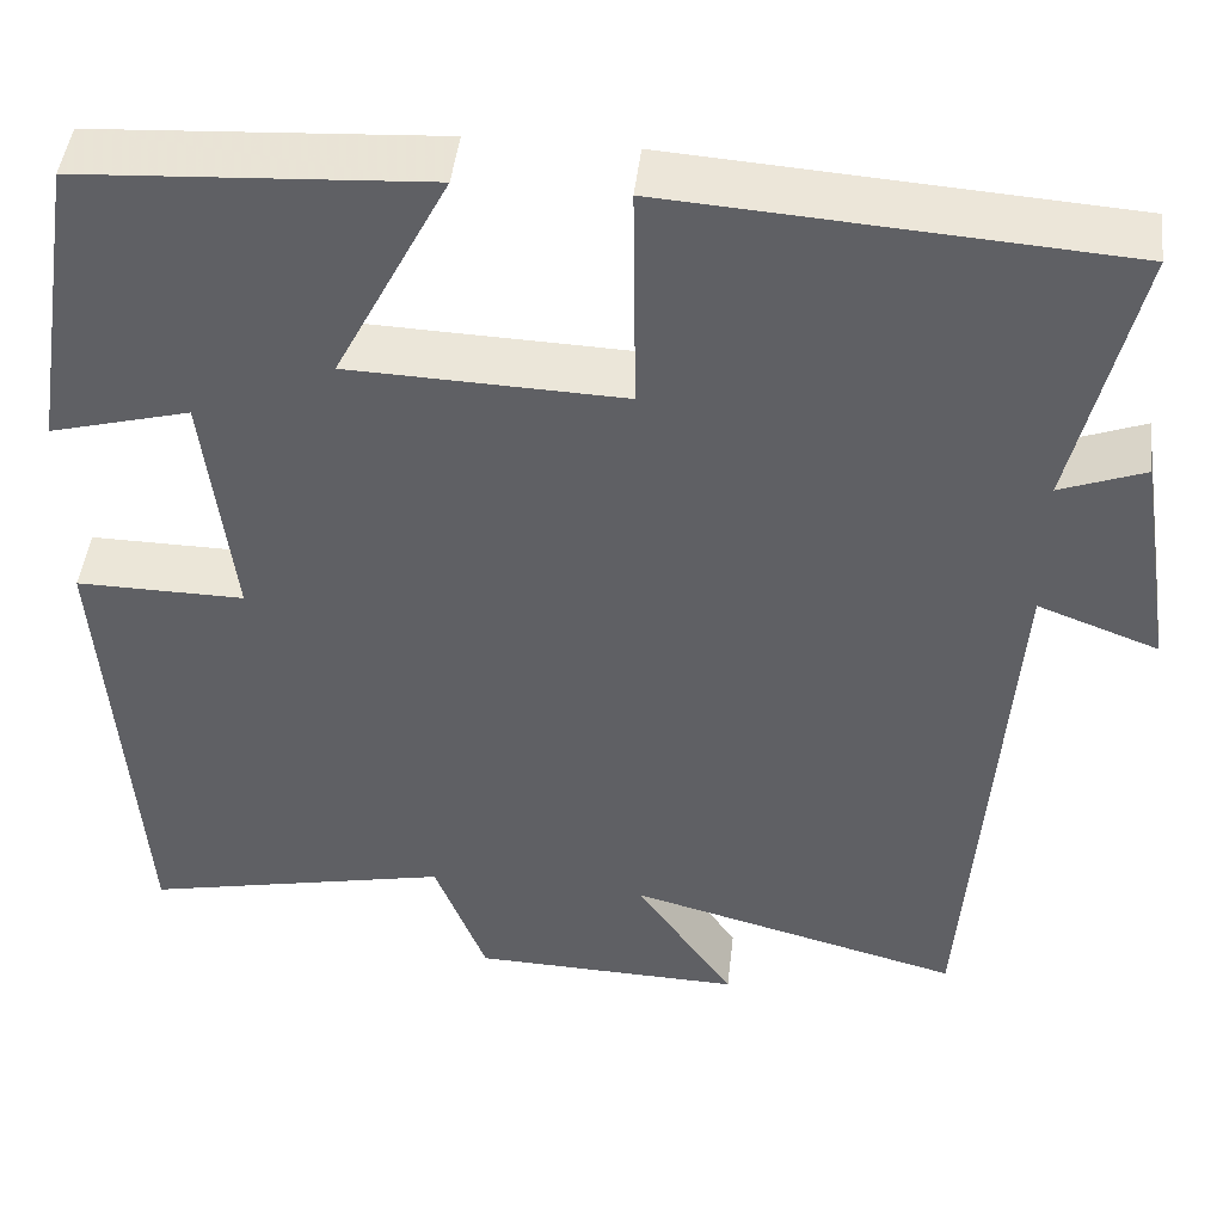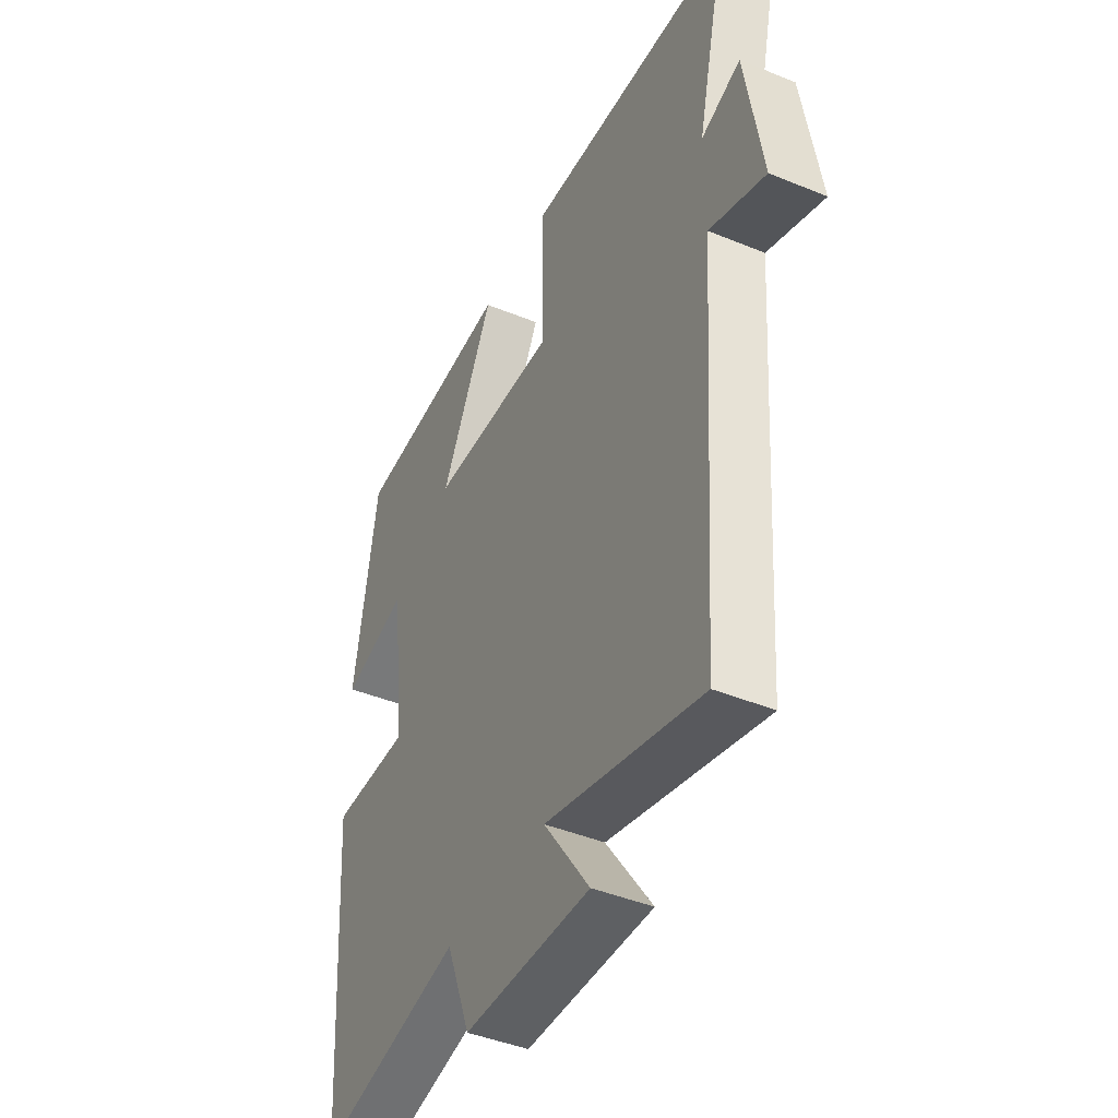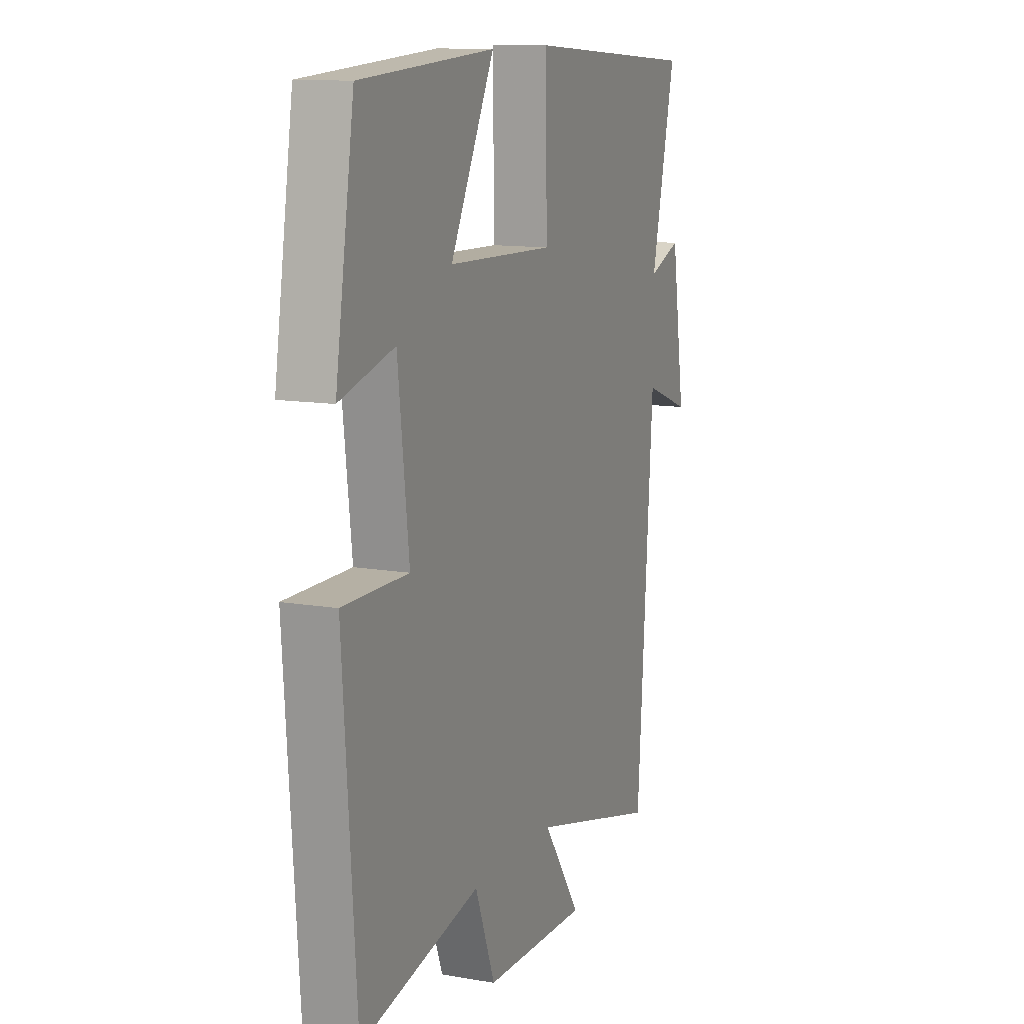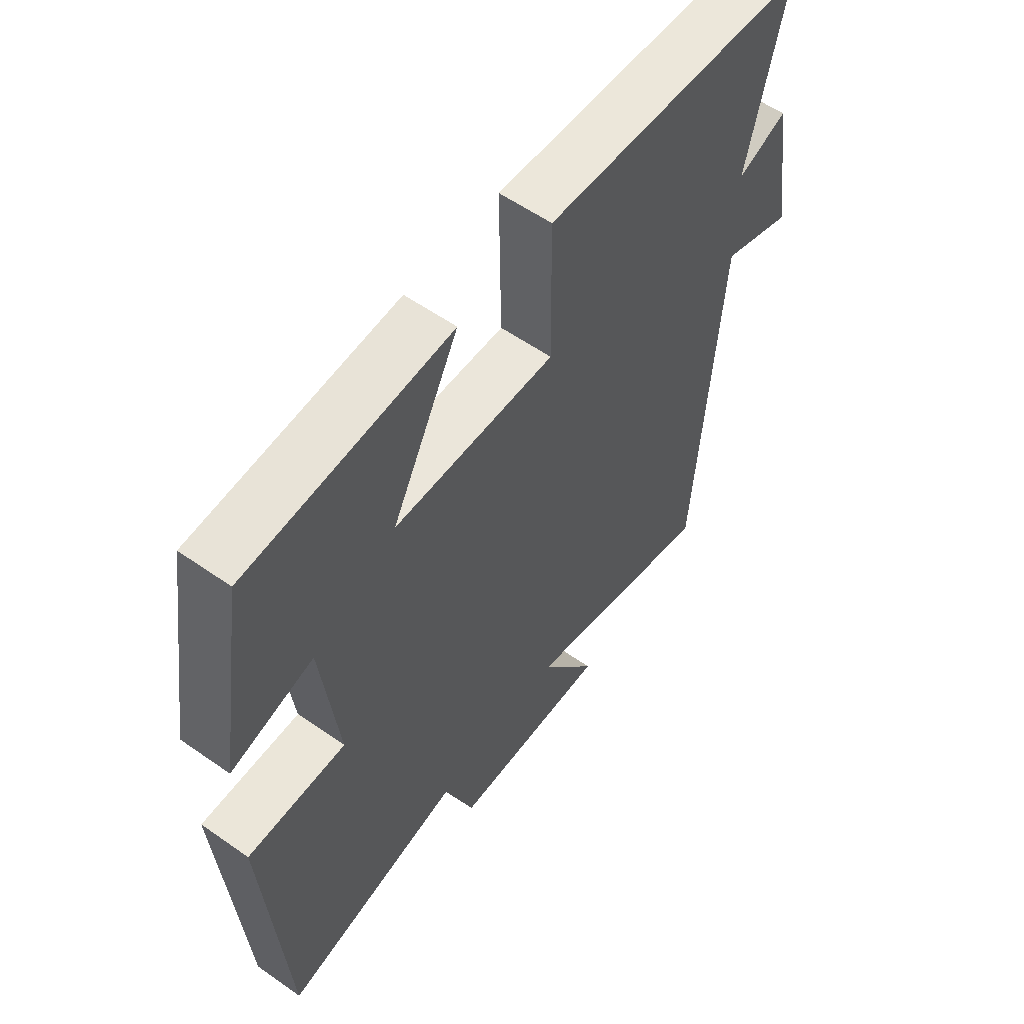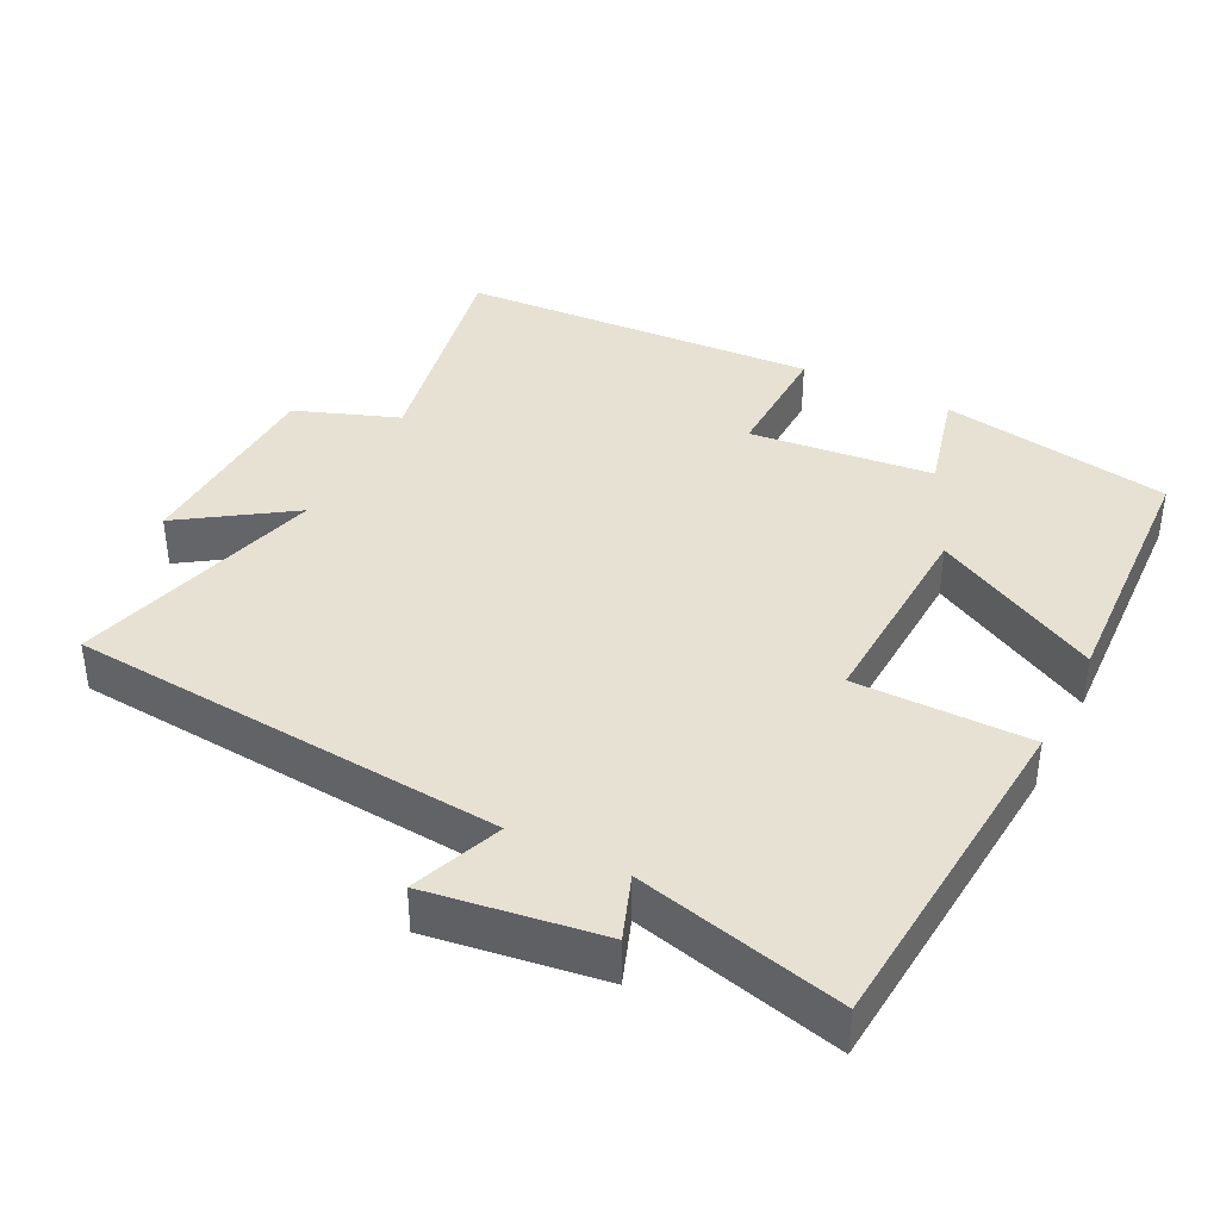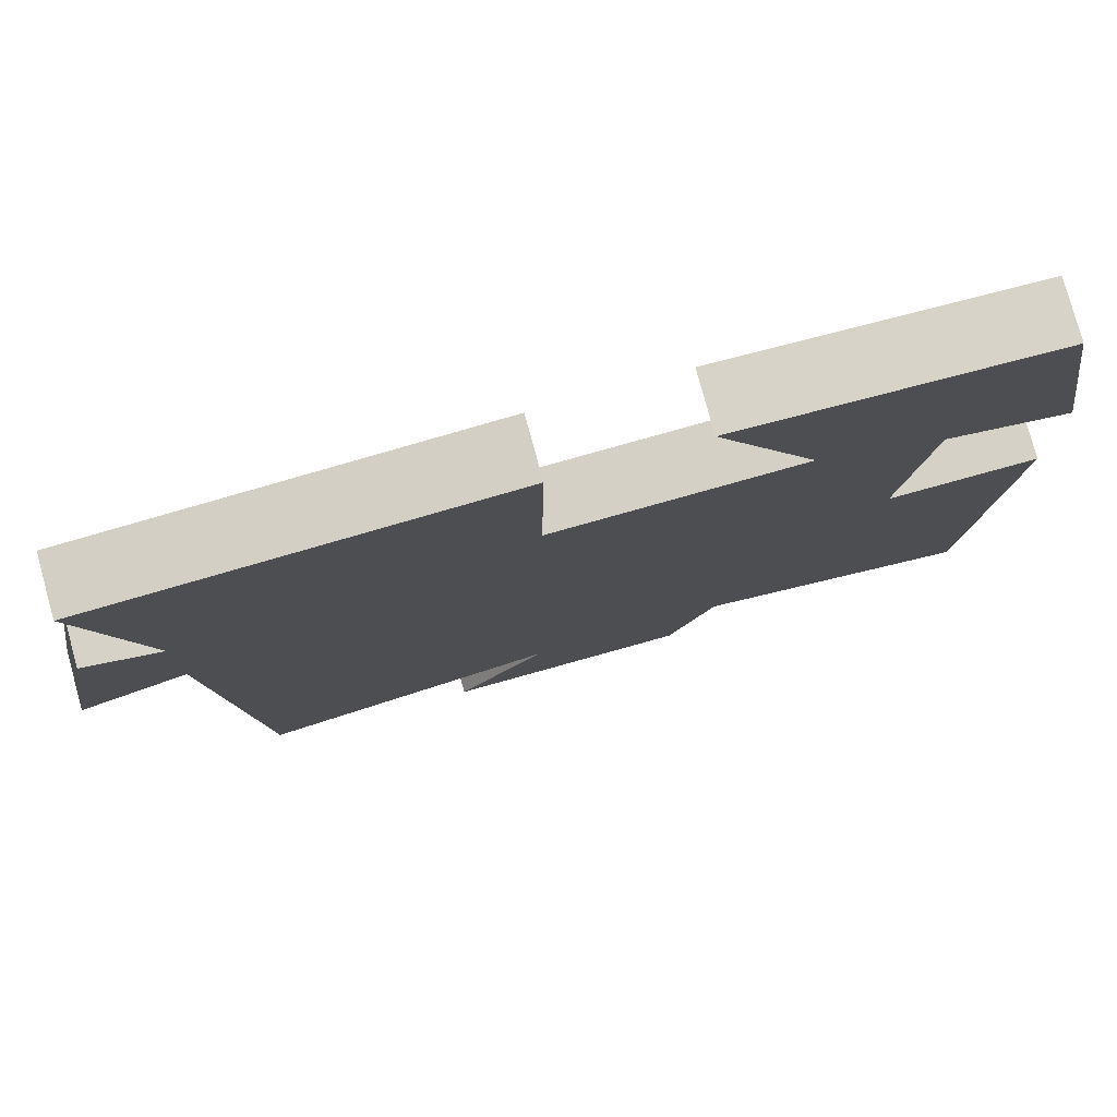
<metadata>
{"format":"obj","ext":"obj","renderer":"f3d","projection":"perspective","resolution":1024,"background":"white","views":[{"elev":45.6,"azim":-173.5,"up":"+Z"},{"elev":-43.7,"azim":-115.8,"up":"+Z"},{"elev":12.2,"azim":112.2,"up":"+Z"},{"elev":57.8,"azim":126.0,"up":"+Z"},{"elev":38.9,"azim":-62.5,"up":"+Y"},{"elev":78.9,"azim":-15.3,"up":"+Z"}]}
</metadata>
<code>
v -0.457 0.07 -0.594
v -0.5 0.07 0.018
v -0.628 0.07 -0.03
v -0.59 0.07 0.212
v -0.5 0.07 0.178
v -0.567 0.07 0.467
v -0.088 0.07 0.5
v -0.091 0.07 0.255
v 0.201 0.07 0.265
v 0.08 0.07 0.5
v 0.448 0.07 0.478
v 0.5 0.07 0.153
v 0.351 0.07 0.193
v 0.321 0.07 -0.065
v 0.5 0.07 -0.063
v 0.465 0.07 -0.569
v 0.137 0.07 -0.5
v 0.082 0.07 -0.644
v -0.206 0.07 -0.652
v -0.101 0.07 -0.5
v -0.457 0 -0.594
v -0.5 0 0.018
v -0.628 0 -0.03
v -0.59 0 0.212
v -0.5 0 0.178
v -0.567 0 0.467
v -0.088 0 0.5
v -0.091 0 0.255
v 0.201 0 0.265
v 0.08 0 0.5
v 0.448 0 0.478
v 0.5 0 0.153
v 0.351 0 0.193
v 0.321 0 -0.065
v 0.5 0 -0.063
v 0.465 0 -0.569
v 0.137 0 -0.5
v 0.082 0 -0.644
v -0.206 0 -0.652
v -0.101 0 -0.5
f 17 18 19 20
f 14 15 16 17
f 13 14 17 20
f 10 11 12 13
f 9 10 13
f 8 9 13 20
f 5 6 7 8
f 5 8 20 1
f 2 3 4 5
f 1 2 5
f 40 39 38 37
f 37 36 35 34
f 40 37 34 33
f 33 32 31 30
f 33 30 29
f 40 33 29 28
f 28 27 26 25
f 21 40 28 25
f 25 24 23 22
f 25 22 21
f 1 21 22 2
f 2 22 23 3
f 3 23 24 4
f 4 24 25 5
f 5 25 26 6
f 6 26 27 7
f 7 27 28 8
f 8 28 29 9
f 9 29 30 10
f 10 30 31 11
f 11 31 32 12
f 12 32 33 13
f 13 33 34 14
f 14 34 35 15
f 15 35 36 16
f 16 36 37 17
f 17 37 38 18
f 18 38 39 19
f 19 39 40 20
f 20 40 21 1

</code>
